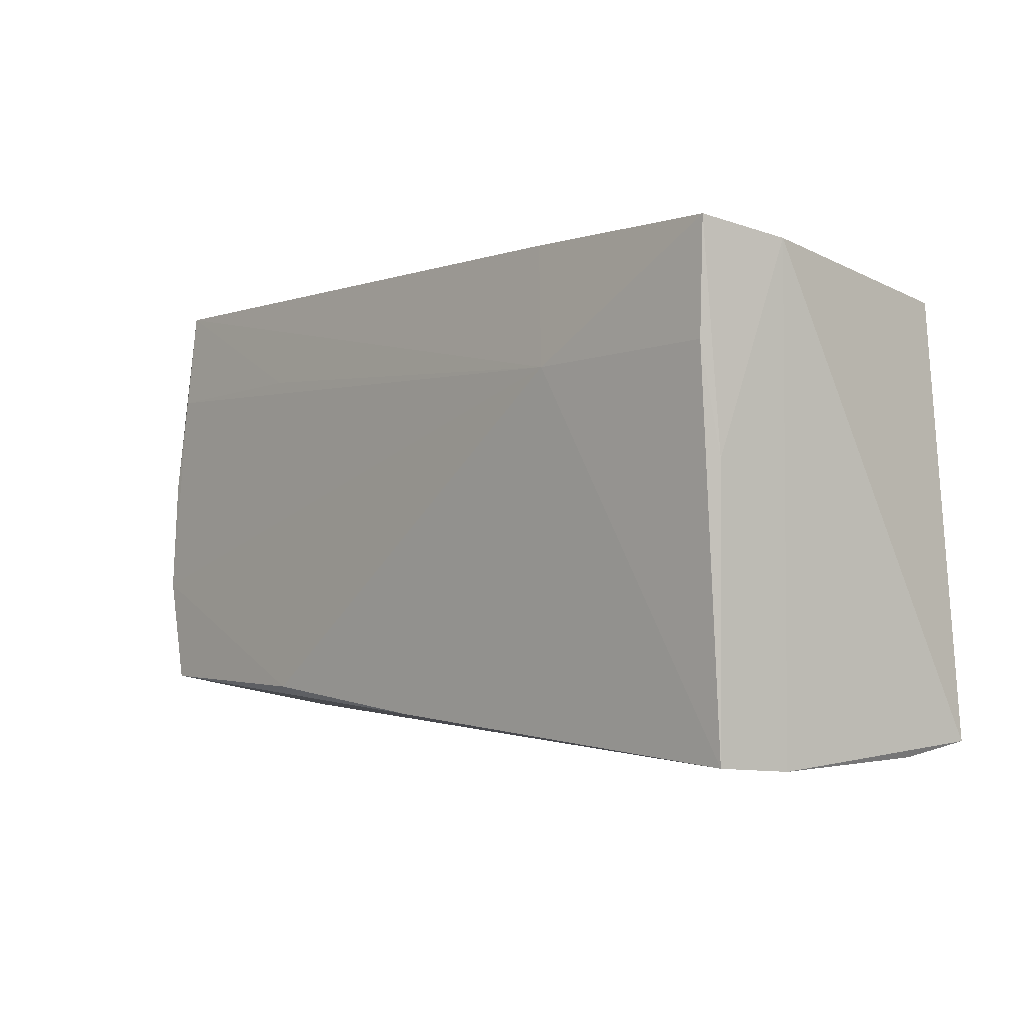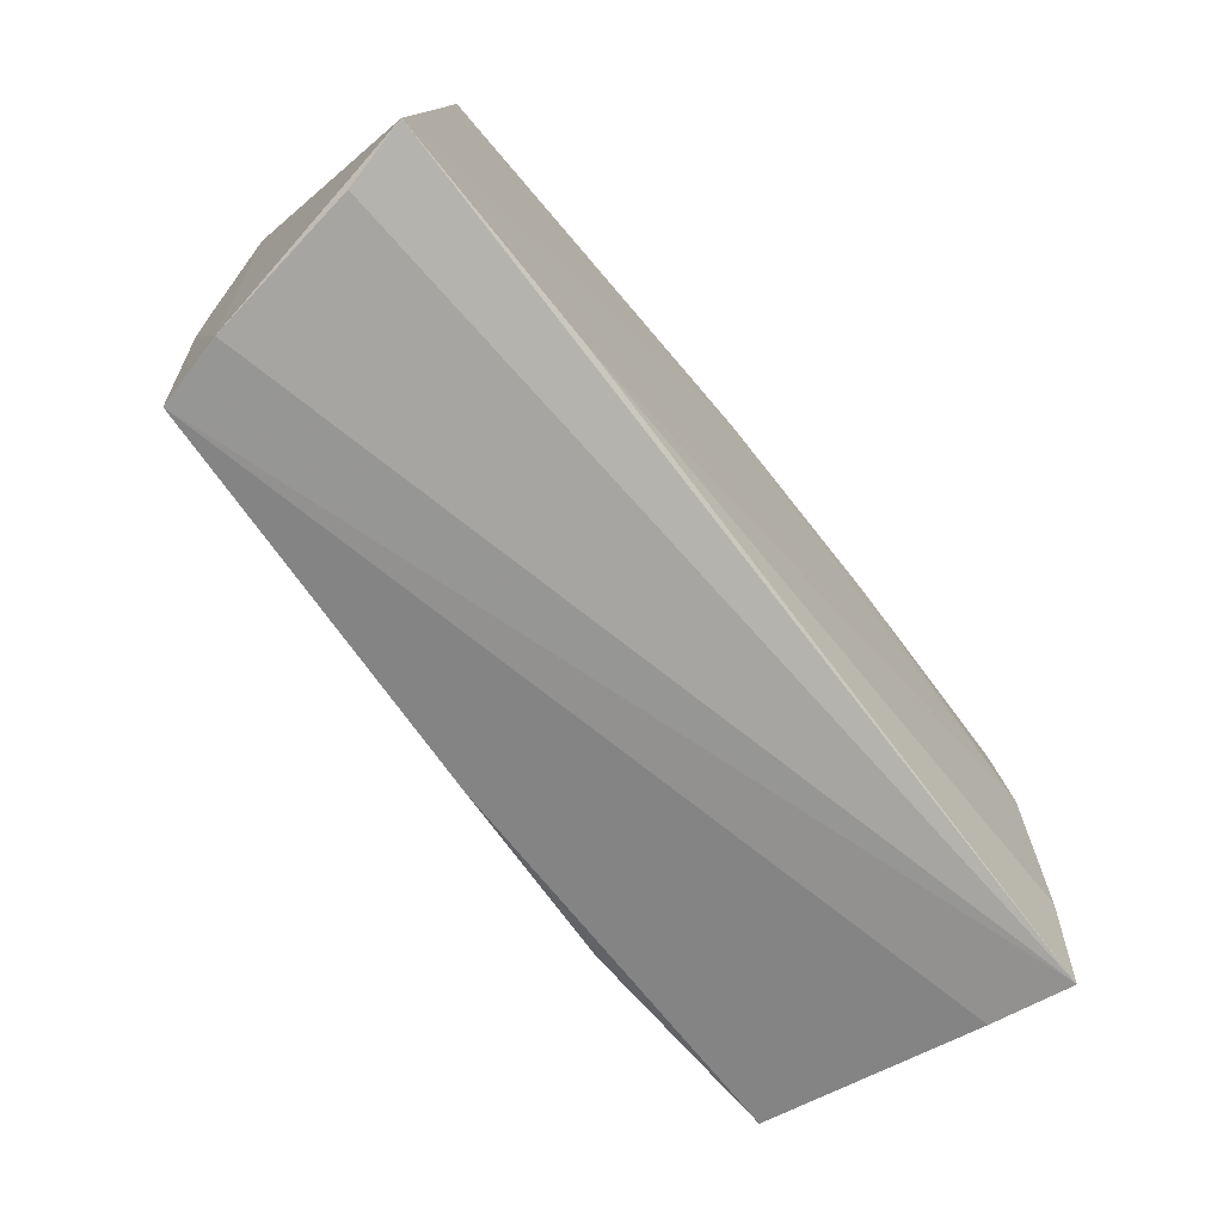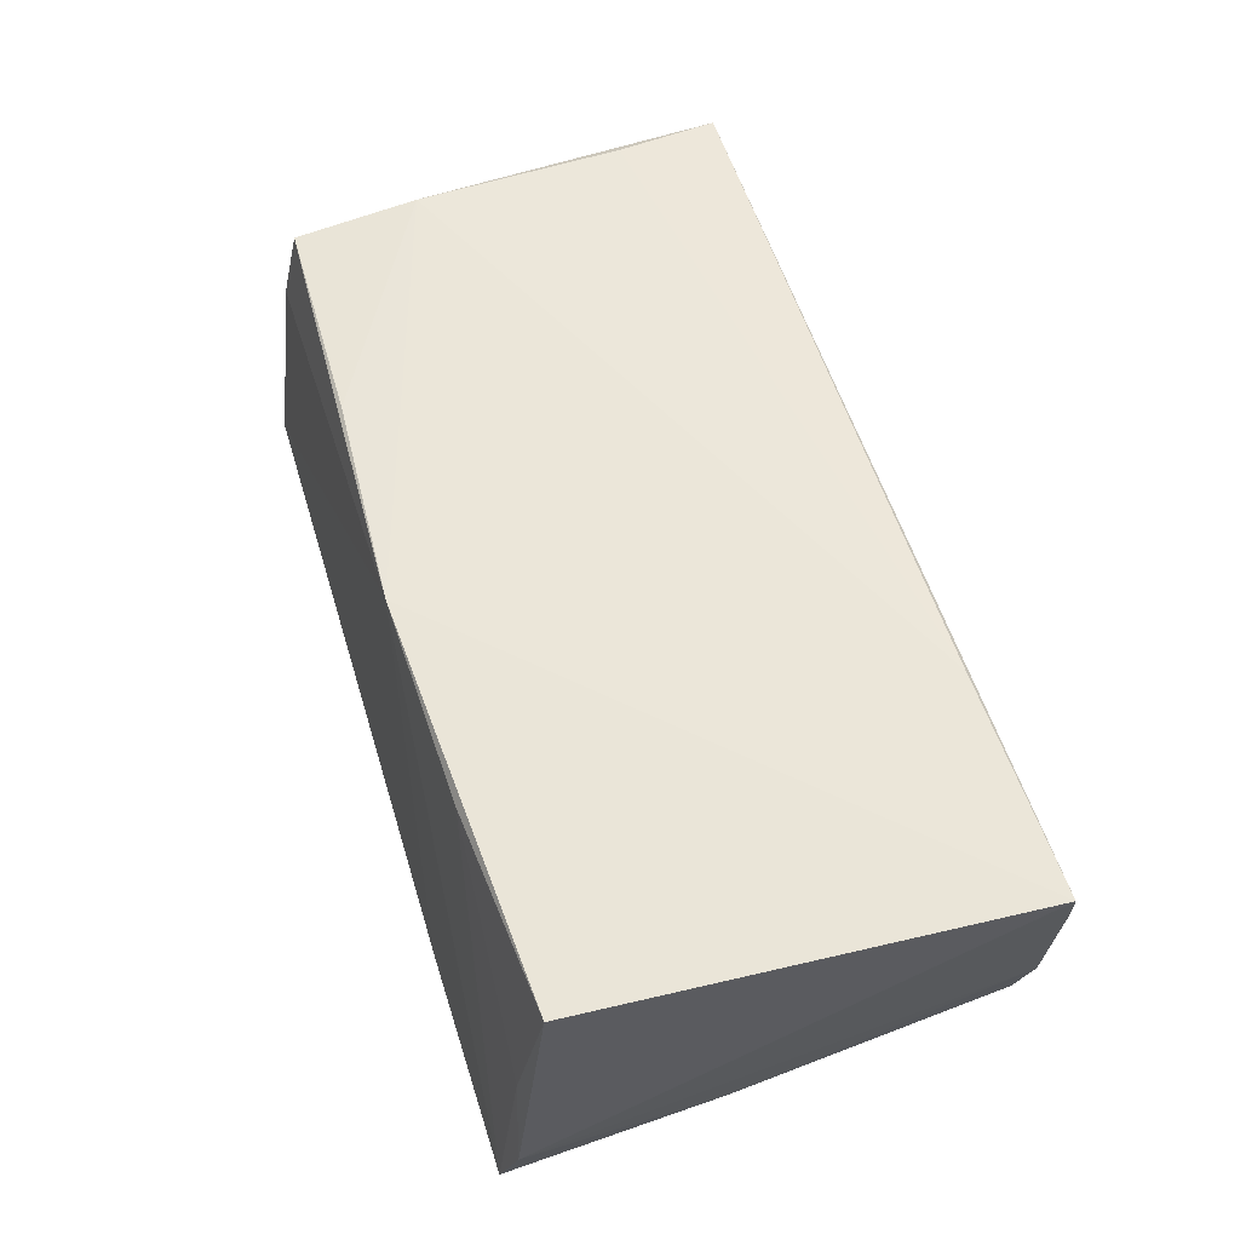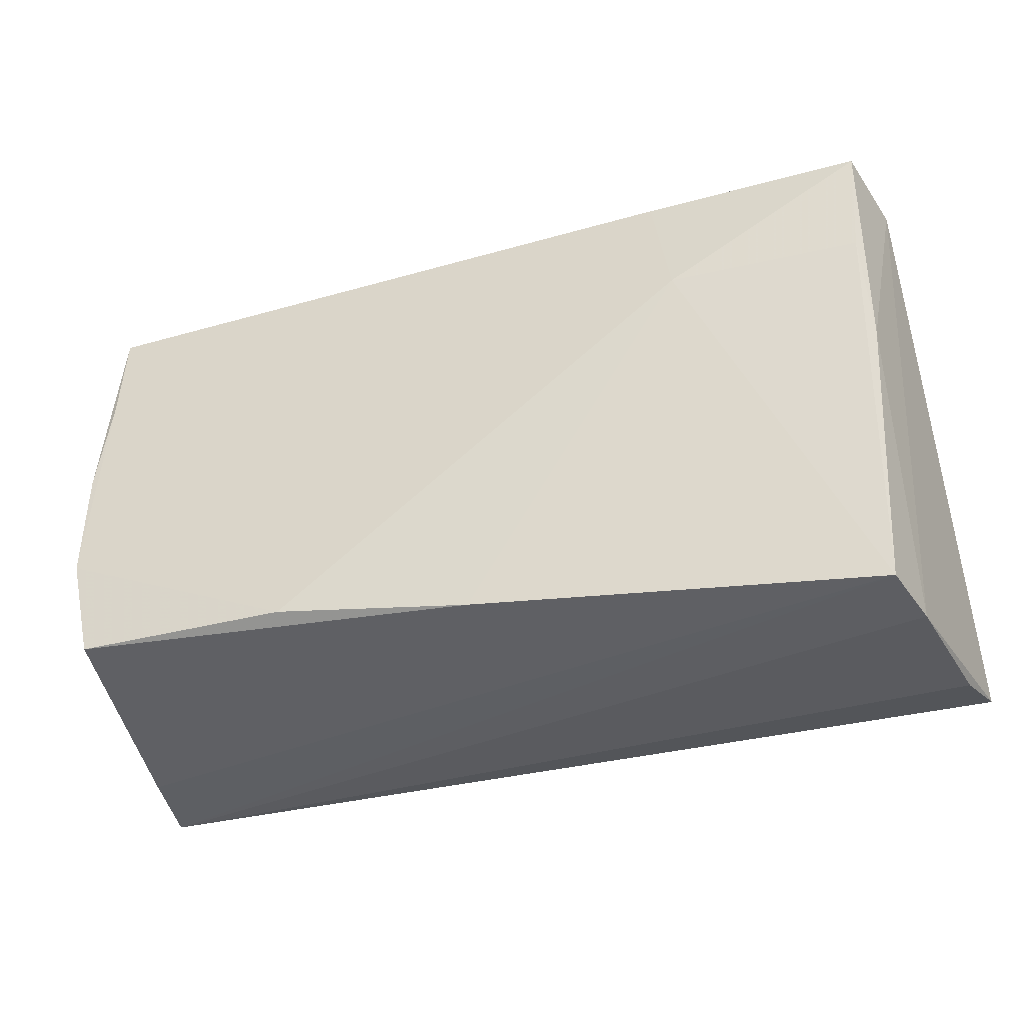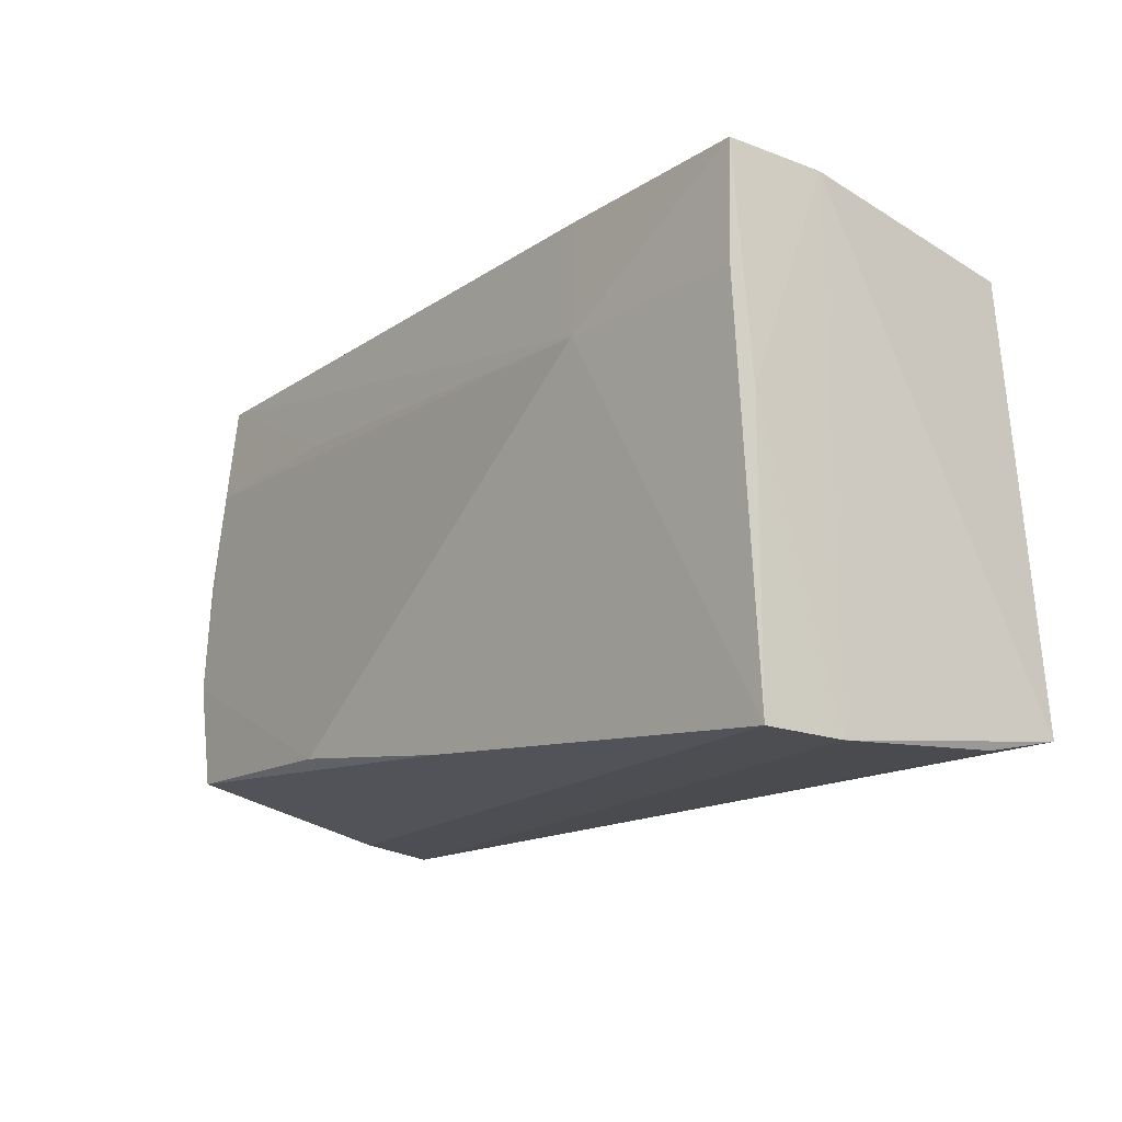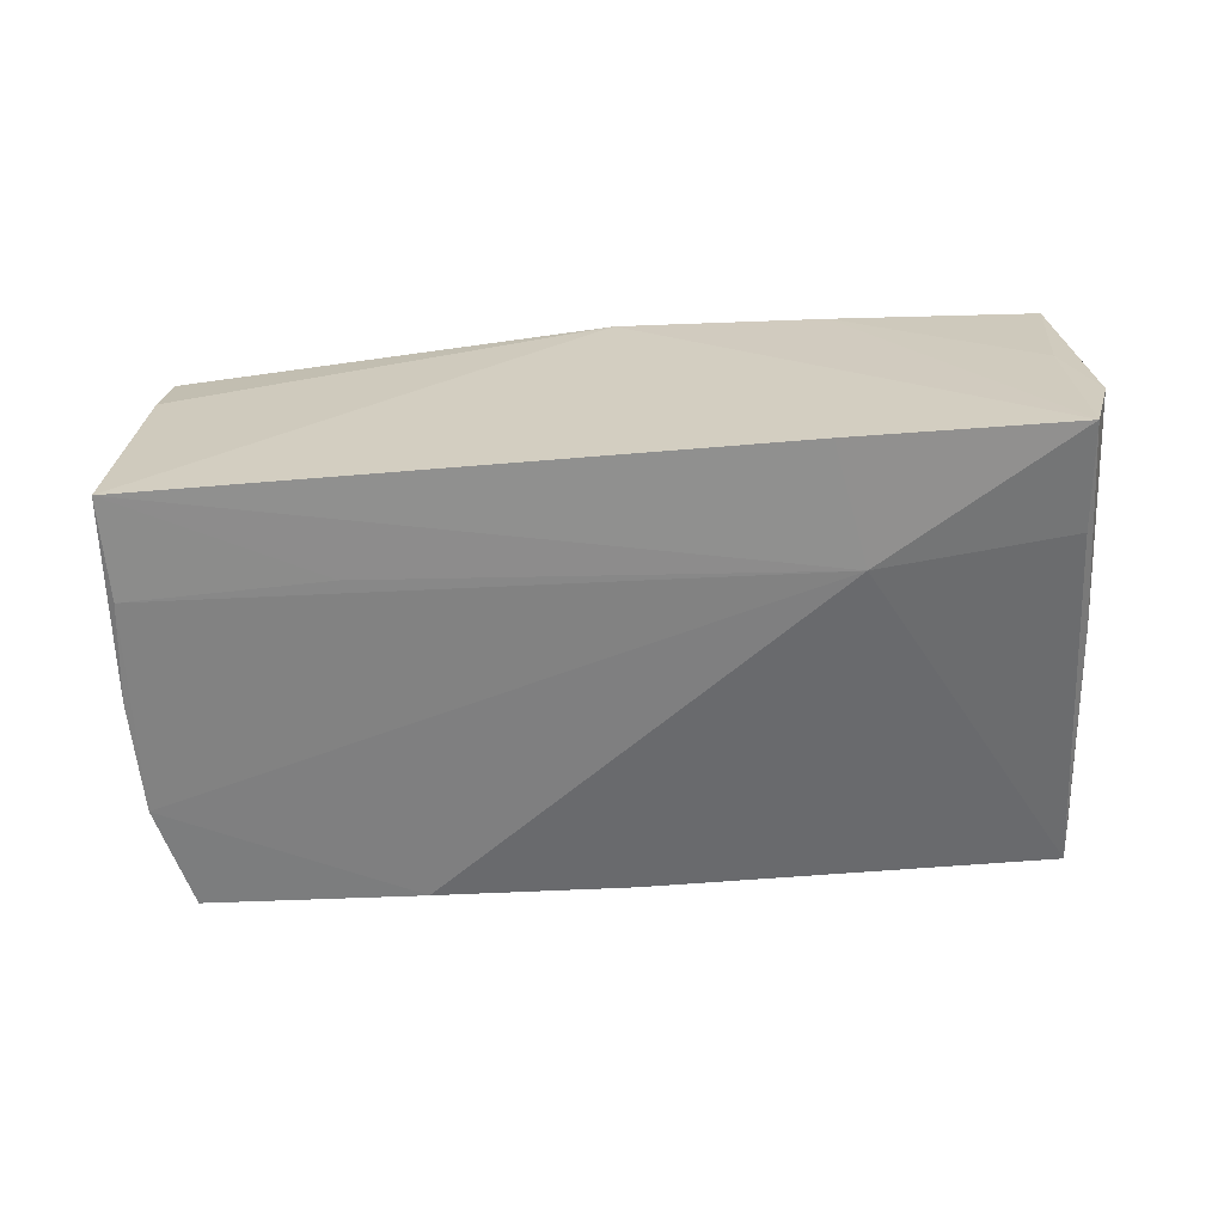
<metadata>
{"format":"obj","ext":"obj","renderer":"f3d","projection":"perspective","resolution":1024,"background":"white","views":[{"elev":-2.0,"azim":-131.8,"up":"+Y"},{"elev":-72.2,"azim":-51.1,"up":"+Y"},{"elev":57.4,"azim":-107.7,"up":"+Z"},{"elev":-35.1,"azim":-161.4,"up":"+Y"},{"elev":-15.2,"azim":-128.1,"up":"+Y"},{"elev":-57.9,"azim":-174.8,"up":"+Z"}]}
</metadata>
<code>
v -0.02637 0.02562 0.01792
v -0.05008 0.004189 -0.01663
v -0.05273 -0.0286 0.01172
v 0.05575 -0.01479 0.007481
v 0.05254 0.004684 -0.01856
v 0.0231 -0.0225 -0.02086
v 0.02343 0.02449 0.01934
v -0.05014 0.02978 -0.01936
v -0.05056 0.02387 0.01841
v 0.05129 -0.01584 0.01849
v -0.002013 0.02619 0.0194
v 0.05374 -0.02835 0.01678
v -0.02683 0.01542 -0.02086
v 0.04928 -0.02206 -0.01985
v -0.05263 0.02802 -0.00946
v 0.05233 -0.02731 0.006912
v -8.288e-05 -0.02502 -0.0189
v 0.0501 0.00901 0.0194
v -0.04923 0.02677 0.001515
v 0.05245 -0.009225 -0.01938
v -0.02416 0.02978 -0.01872
v 0.05109 0.01678 -0.01795
v -0.04931 0.01672 -0.0189
v -0.05033 -0.02924 -0.006425
v 0.04969 0.02572 0.009792
v 0.02725 0.01787 -0.0187
v 0.05121 0.02554 -0.0006972
v -0.04834 -0.02851 -0.01487
v -0.05452 -0.02708 0.0194
v 0.04949 0.02368 0.0185
v -0.02786 -0.02694 0.01931
v 0.05113 0.02887 -0.01652
f 29 11 9
f 25 32 11
f 29 12 31
f 3 12 29
f 4 32 27
f 32 25 27
f 30 25 11
f 30 12 4
f 4 27 30
f 30 27 25
f 13 32 26
f 26 22 13
f 32 22 26
f 18 11 29
f 29 31 18
f 12 30 18
f 13 22 20
f 20 6 13
f 23 8 13
f 21 32 13
f 13 8 21
f 11 32 21
f 21 8 11
f 1 9 11
f 11 8 1
f 29 9 15
f 7 30 11
f 11 18 7
f 7 18 30
f 10 31 12
f 12 18 10
f 10 18 31
f 5 22 32
f 5 20 22
f 5 32 4
f 4 20 5
f 6 20 14
f 4 12 14
f 14 20 4
f 28 23 13
f 9 1 19
f 19 1 8
f 19 15 9
f 8 15 19
f 13 6 17
f 17 28 13
f 6 14 17
f 12 3 24
f 24 28 12
f 24 3 29
f 29 15 24
f 8 23 2
f 23 28 2
f 2 15 8
f 2 24 15
f 28 24 2
f 16 14 12
f 12 28 16
f 16 17 14
f 28 17 16

</code>
